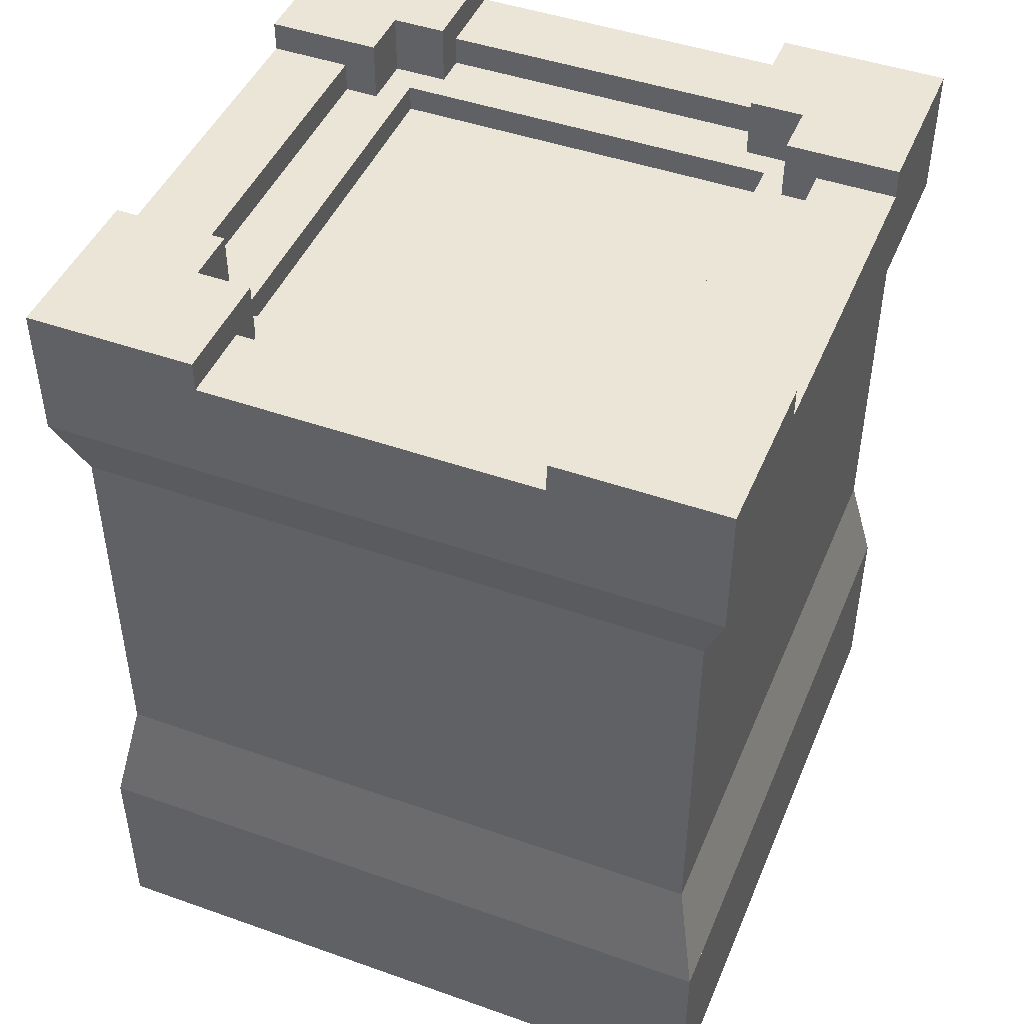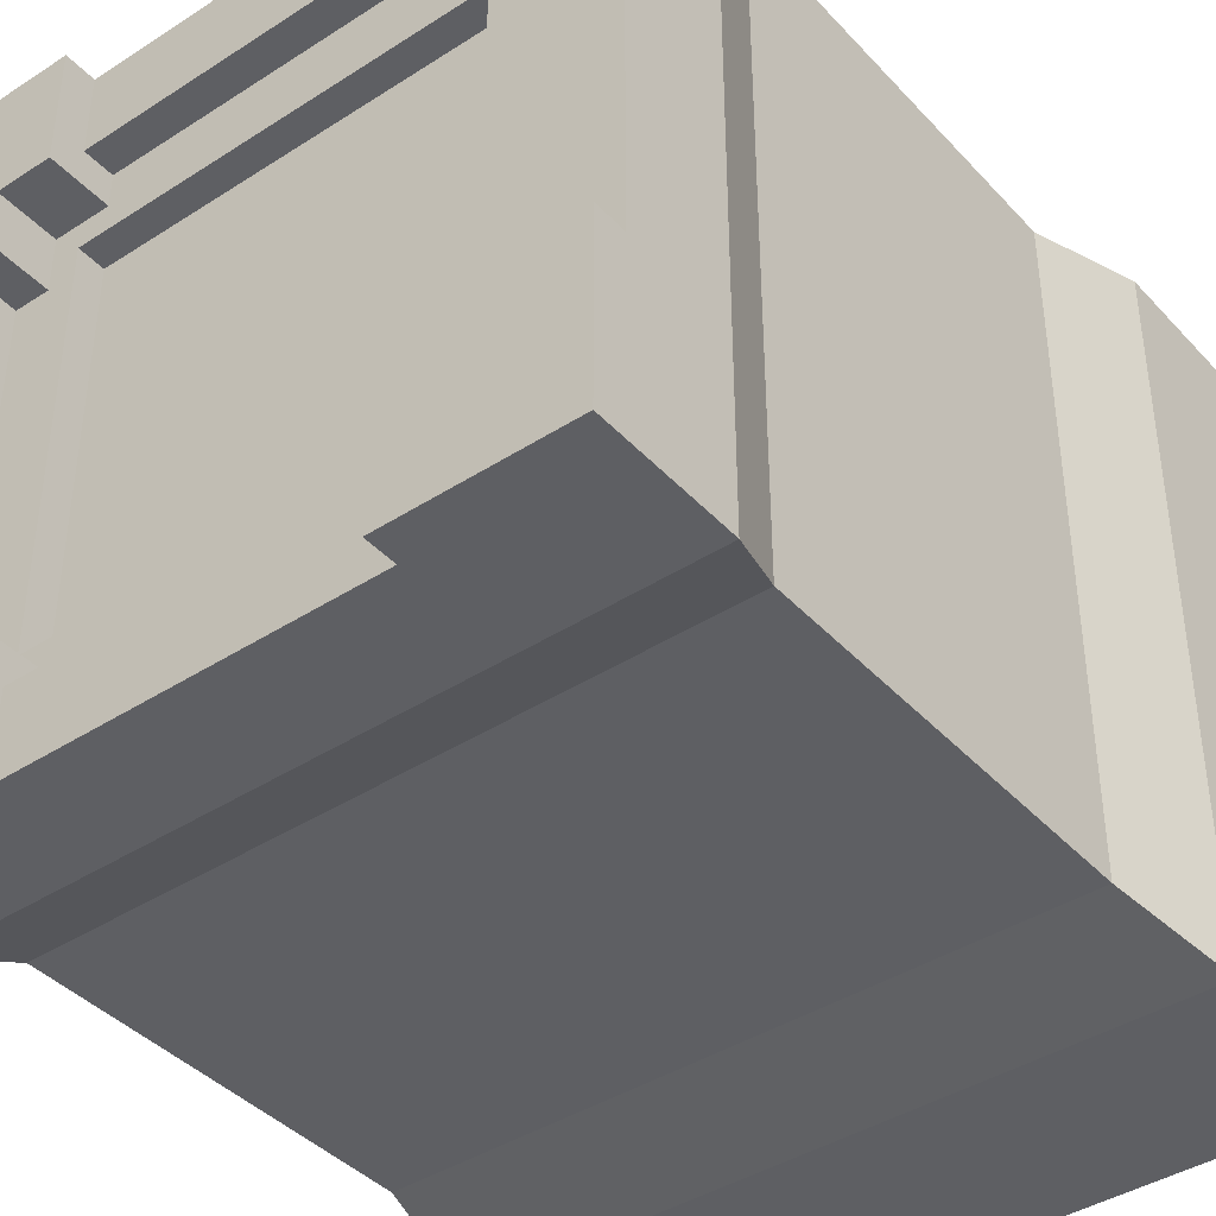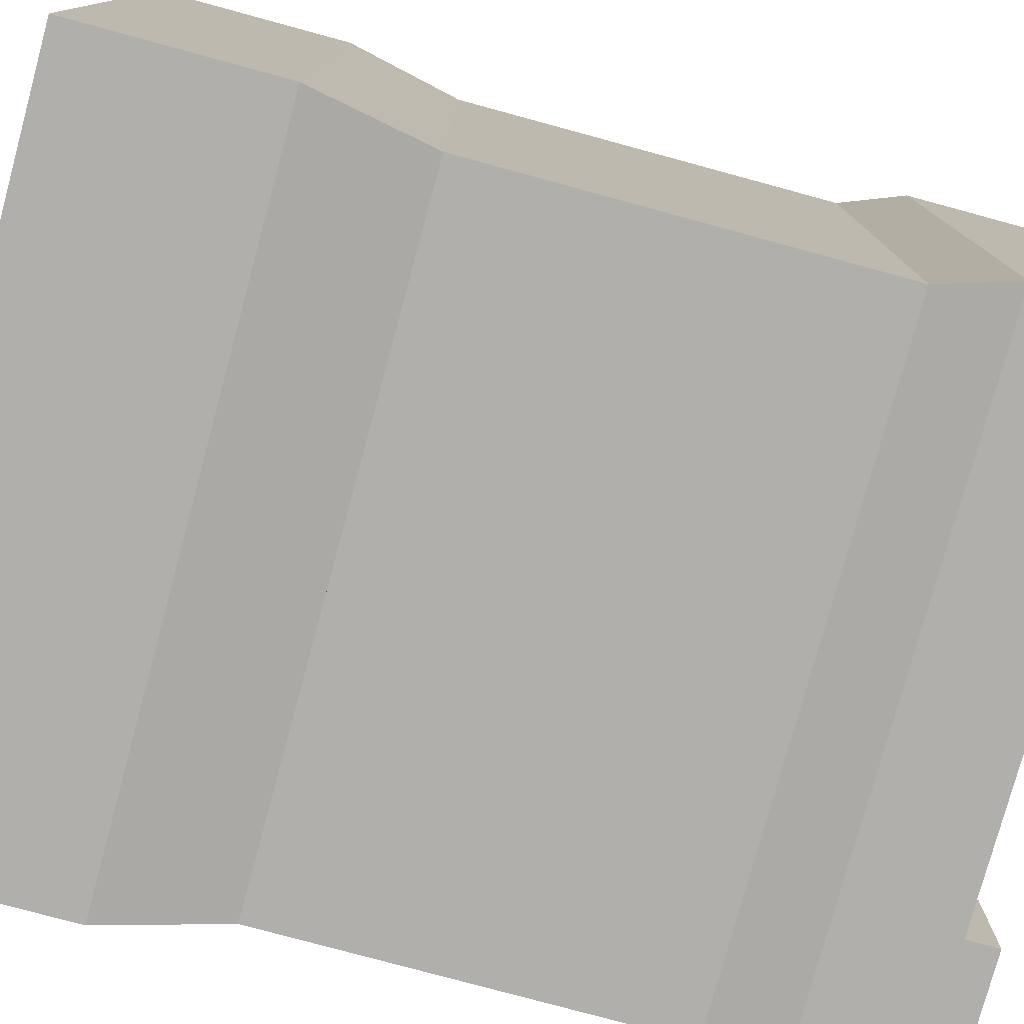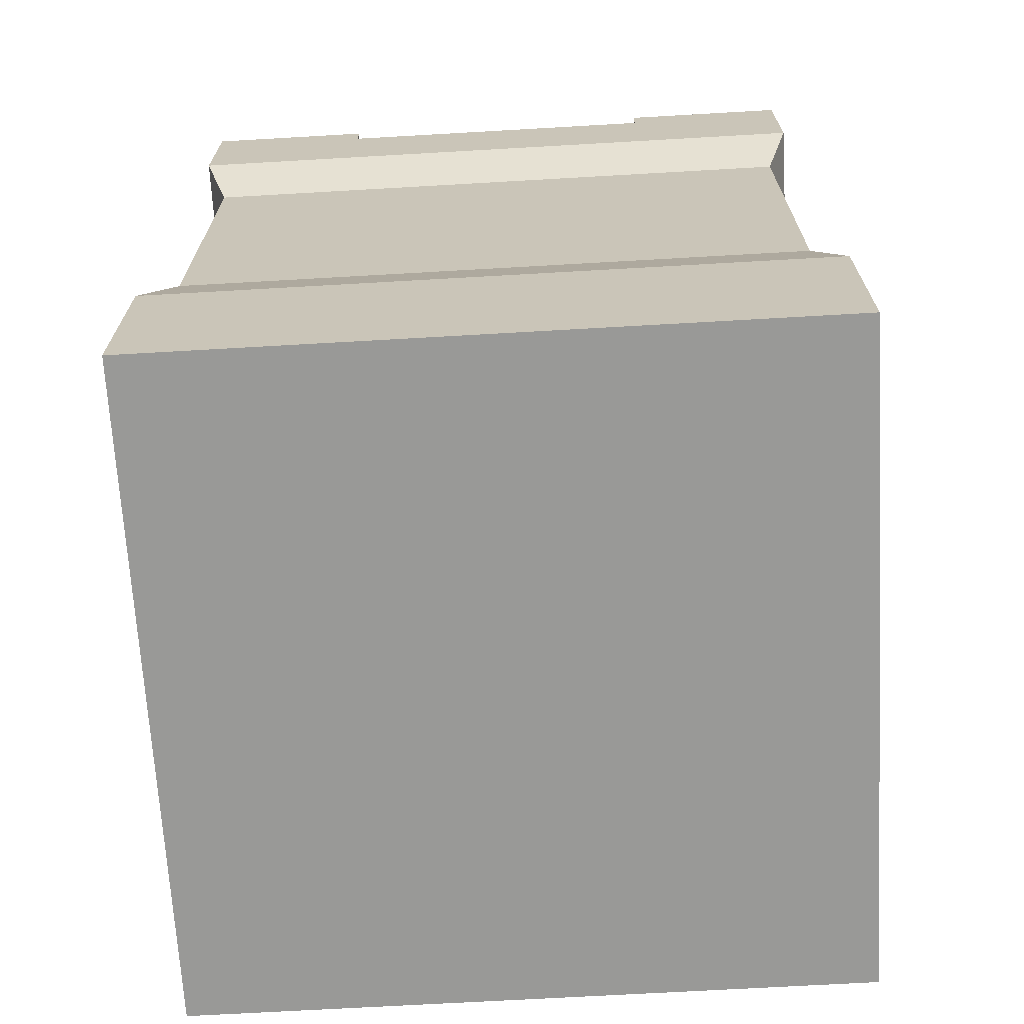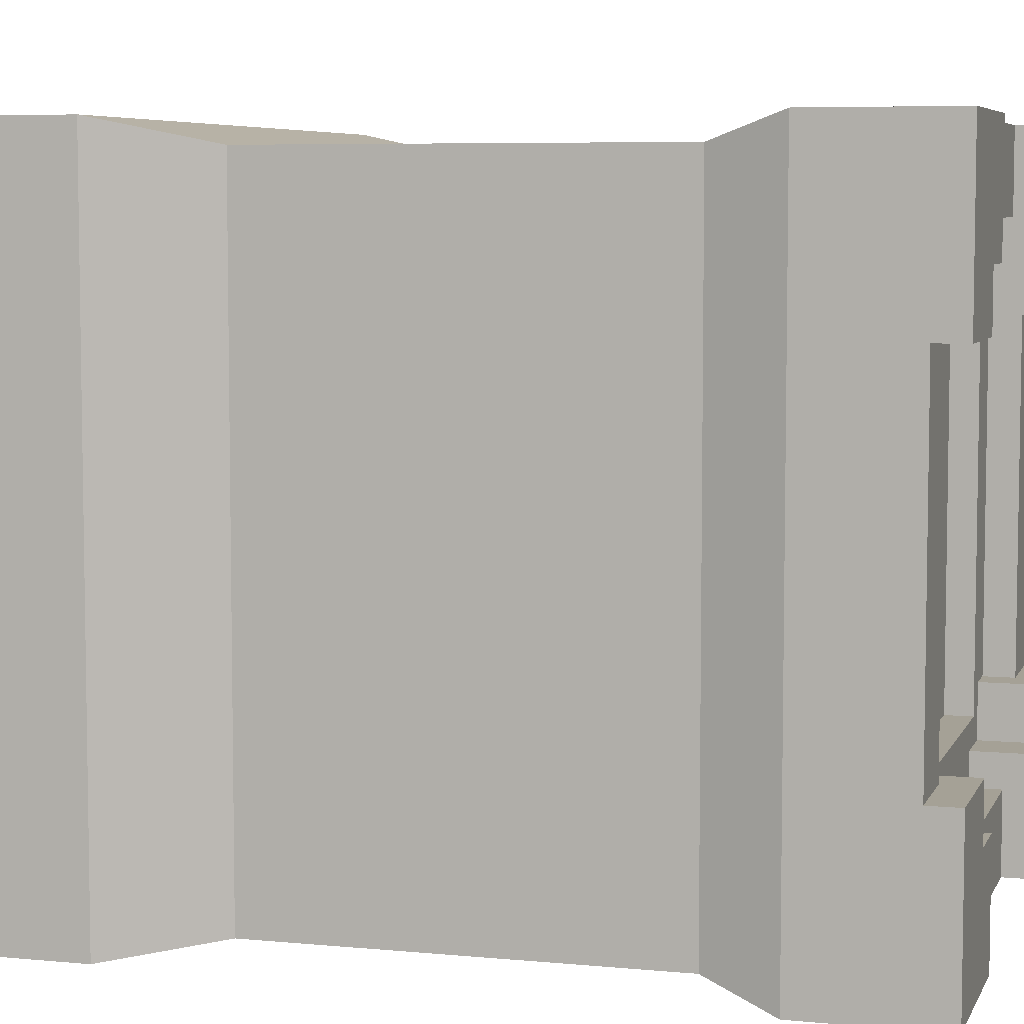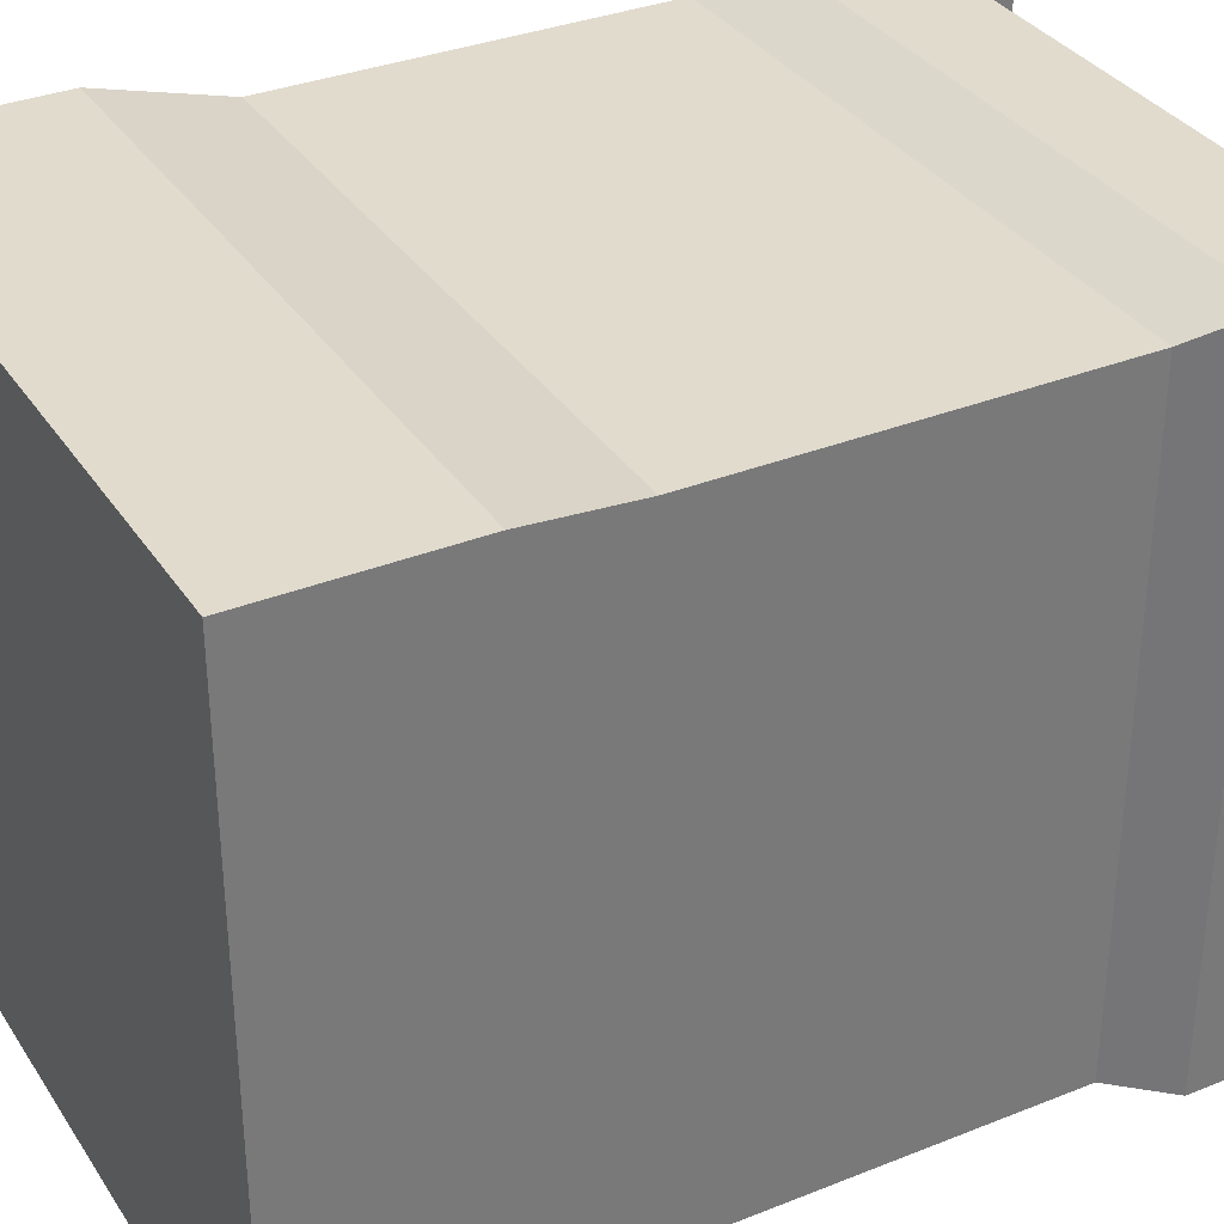
<metadata>
{"format":"obj","ext":"obj","renderer":"f3d","projection":"perspective","resolution":1024,"background":"white","views":[{"elev":45.7,"azim":22.1,"up":"+Y"},{"elev":-40.9,"azim":-141.8,"up":"+Z"},{"elev":-78.3,"azim":74.8,"up":"+Z"},{"elev":-68.8,"azim":-86.7,"up":"+Y"},{"elev":6.1,"azim":106.3,"up":"+Z"},{"elev":33.9,"azim":61.5,"up":"+Z"}]}
</metadata>
<code>
g towerSquare
v 0 2.8 0
v 0 0 0
v 0 2.8 10
v 0 0 10
v -10 0 0
v -10 2.8 0
v -10 0 10
v -10 2.8 10
v -10 11.1 0
v 0 11.1 0
v -10 13.1 0
v -7.5 12.65 0
v -7.5 13.1 0
v -2.5 12.65 0
v -3.61e-15 13.1 0
v -2.5 13.1 0
v -0.35 4.5 0.35
v -0.35 4.5 9.65
v -9.65 4.5 0.35
v -9.65 4.5 9.65
v -10 11.1 10
v -9.65 10.1 0.35
v -9.65 10.1 9.65
v -0.35 10.1 0.35
v 0 11.1 10
v -0.35 10.1 9.65
v 0 13.1 7.5
v 0 12.65 7.5
v 0 13.1 10
v 0 12.65 2.5
v -3.61e-15 13.1 2.5
v -10 12.65 2.5
v -10 12.65 7.5
v -10 13.1 7.5
v -10 13.1 10
v -10 13.1 2.5
v -2.5 12.65 10
v -2.5 13.1 10
v -7.5 12.65 10
v -7.5 13.1 10
v -2.5 12.2 1.195
v -2.5 12.2 1.695
v -7.5 12.2 1.195
v -7.5 12.2 1.695
v -7.908 12.2 2.092
v -2.092 12.2 2.092
v -1.695 12.2 1.695
v -1.695 12.2 2.5
v -1.695 12.2 7.5
v -1.195 12.2 7.5
v -1.195 12.2 2.5
v -1.695 12.2 8.305
v -8.305 12.2 1.695
v -7.908 12.2 7.908
v -2.092 12.2 7.908
v -2.5 12.2 8.305
v -2.5 12.2 8.805
v -7.5 12.2 8.305
v -8.305 12.2 8.305
v -8.305 12.2 2.5
v -8.305 12.2 7.5
v -8.805 12.2 2.5
v -8.805 12.2 7.5
v -7.5 12.2 8.805
v -7.908 11.8 2.092
v -7.908 11.8 7.908
v -2.092 11.8 2.092
v -2.092 11.8 7.908
v -1.195 12.65 2.5
v -1.195 12.65 7.5
v -2.5 12.65 8.805
v -7.5 12.65 8.805
v -8.805 12.65 2.5
v -8.805 12.65 7.5
v -2.5 12.65 1.195
v -7.5 12.65 1.195
v -1.695 13.1 1.695
v -2.5 13.1 1.695
v -1.695 13.1 2.5
v -1.695 13.1 7.5
v -1.695 13.1 8.305
v -2.5 13.1 8.305
v -8.305 13.1 7.5
v -8.305 13.1 8.305
v -7.5 13.1 8.305
v -7.5 13.1 1.695
v -8.305 13.1 1.695
v -8.305 13.1 2.5
f 2 1 3
f 3 4 2
f 6 5 7
f 7 8 6
f 10 9 11
f 11 12 10
f 11 13 12
f 10 12 14
f 14 15 10
f 14 16 15
f 3 1 17
f 17 18 3
f 19 6 8
f 8 20 19
f 21 9 22
f 22 23 21
f 24 10 25
f 25 26 24
f 28 27 29
f 28 29 25
f 30 28 25
f 30 25 10
f 31 30 10
f 10 15 31
f 11 9 21
f 21 32 11
f 21 33 32
f 21 34 33
f 21 35 34
f 11 32 36
f 23 26 25
f 25 21 23
f 2 4 7
f 7 5 2
f 21 25 29
f 29 37 21
f 29 38 37
f 21 37 39
f 39 35 21
f 39 40 35
f 7 4 3
f 3 8 7
f 24 22 9
f 9 10 24
f 2 5 6
f 6 1 2
f 1 6 19
f 19 17 1
f 18 17 19
f 19 20 18
f 8 3 18
f 18 20 8
f 3 1 6
f 6 8 3
f 42 41 43
f 42 43 44
f 42 44 45
f 42 45 46
f 47 42 46
f 46 48 47
f 46 49 48
f 48 49 50
f 50 51 48
f 46 52 49
f 44 53 45
f 53 54 45
f 52 46 55
f 55 56 52
f 55 54 56
f 54 57 56
f 54 58 57
f 54 59 58
f 54 53 59
f 53 60 59
f 60 61 59
f 61 60 62
f 62 63 61
f 57 58 64
f 65 45 54
f 54 66 65
f 65 67 46
f 46 45 65
f 46 67 68
f 68 55 46
f 55 68 66
f 66 54 55
f 28 30 69
f 69 70 28
f 37 71 72
f 72 39 37
f 74 73 32
f 32 33 74
f 75 14 12
f 12 76 75
f 31 15 16
f 16 77 31
f 16 78 77
f 31 77 79
f 75 41 42
f 42 78 75
f 75 78 16
f 16 14 75
f 29 27 80
f 80 81 29
f 81 38 29
f 81 82 38
f 50 49 80
f 80 70 50
f 80 28 70
f 80 27 28
f 84 83 34
f 84 34 35
f 84 35 40
f 40 85 84
f 72 58 85
f 85 40 72
f 40 39 72
f 58 72 64
f 86 13 11
f 11 87 86
f 11 88 87
f 11 36 88
f 62 60 88
f 88 73 62
f 88 32 73
f 88 36 32
f 69 51 50
f 50 70 69
f 71 57 64
f 64 72 71
f 62 73 74
f 74 63 62
f 43 41 75
f 75 76 43
f 61 83 84
f 84 59 61
f 74 33 34
f 74 34 83
f 74 83 61
f 61 63 74
f 53 87 88
f 88 60 53
f 42 47 77
f 77 78 42
f 53 44 86
f 86 87 53
f 12 13 86
f 86 76 12
f 86 43 76
f 86 44 43
f 79 77 47
f 47 48 79
f 69 30 31
f 31 79 69
f 51 69 79
f 79 48 51
f 80 49 52
f 52 81 80
f 52 56 82
f 82 81 52
f 82 56 57
f 57 71 82
f 71 38 82
f 71 37 38
f 58 59 84
f 84 85 58
f 17 24 26
f 26 18 17
f 22 19 20
f 20 23 22
f 17 19 22
f 22 24 17
f 20 18 26
f 26 23 20
f 68 67 65
f 65 66 68

</code>
